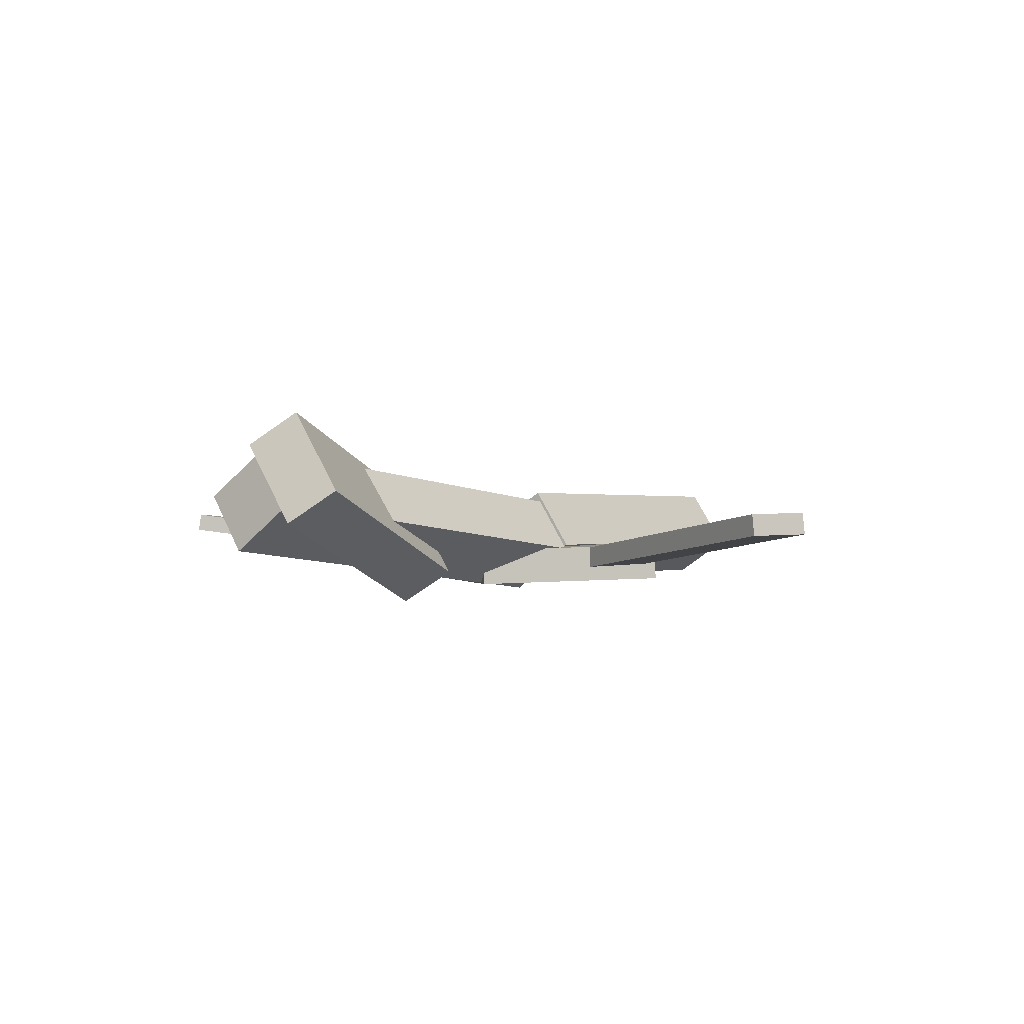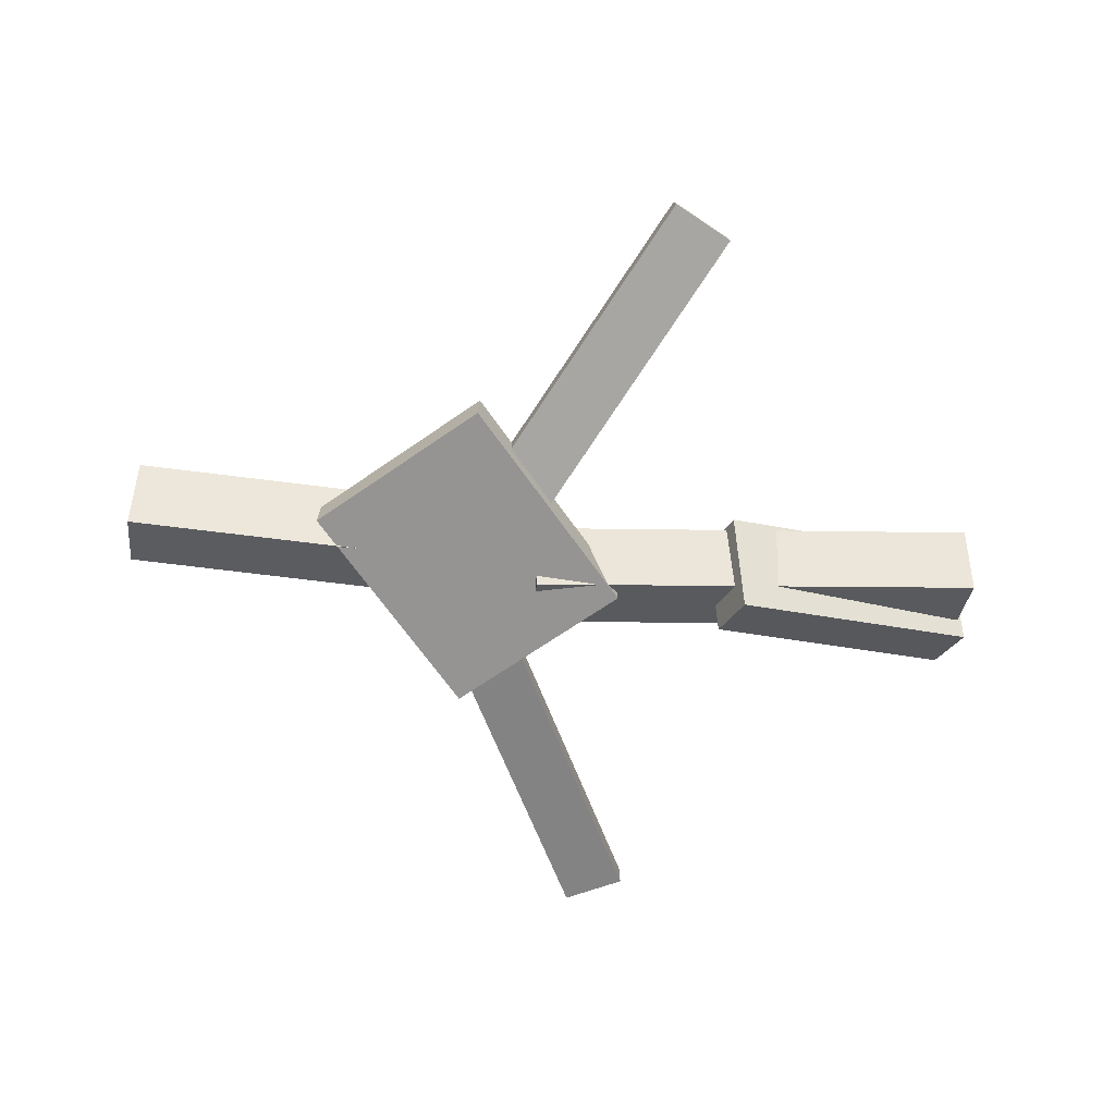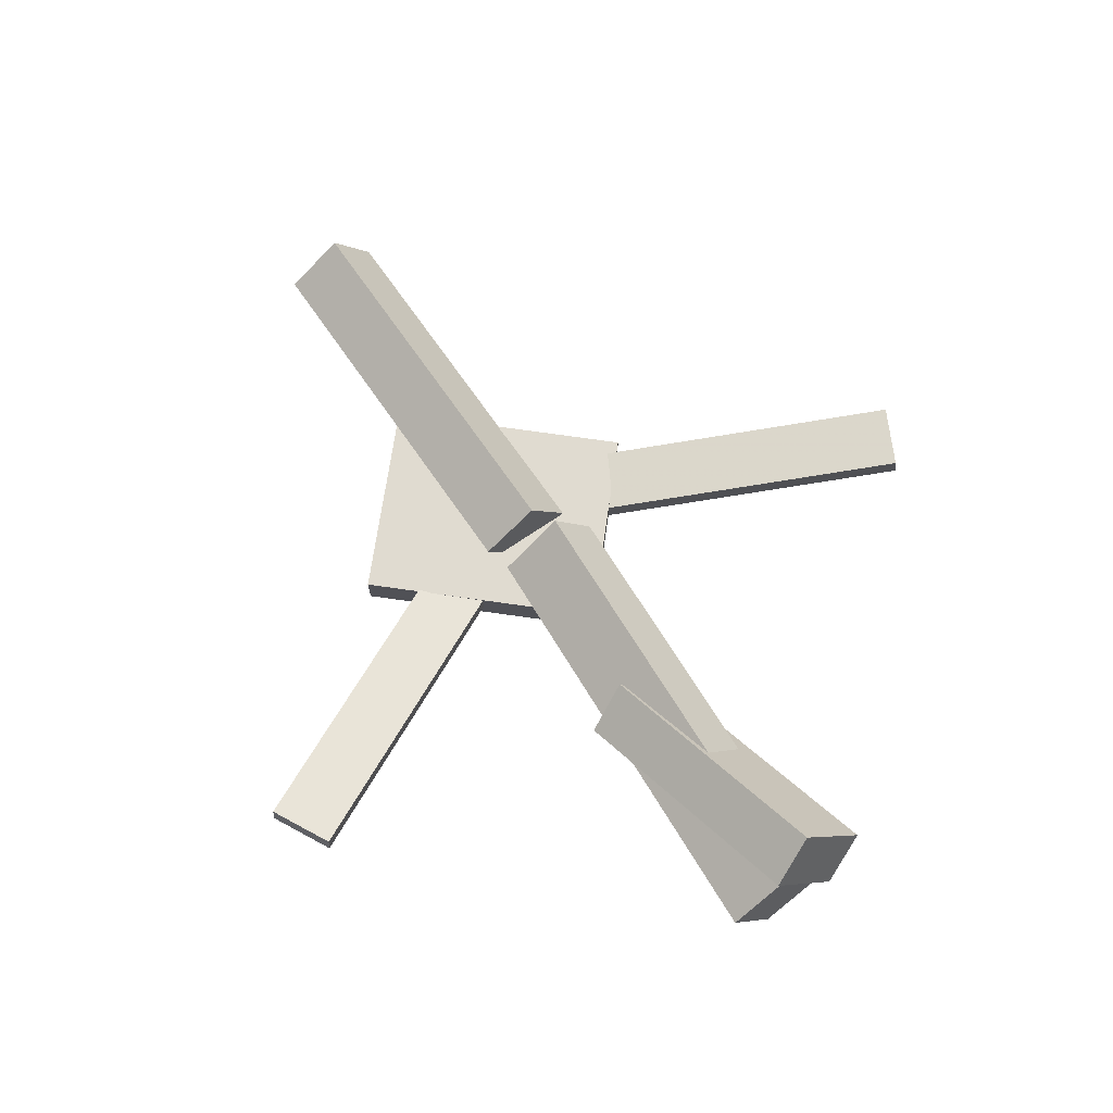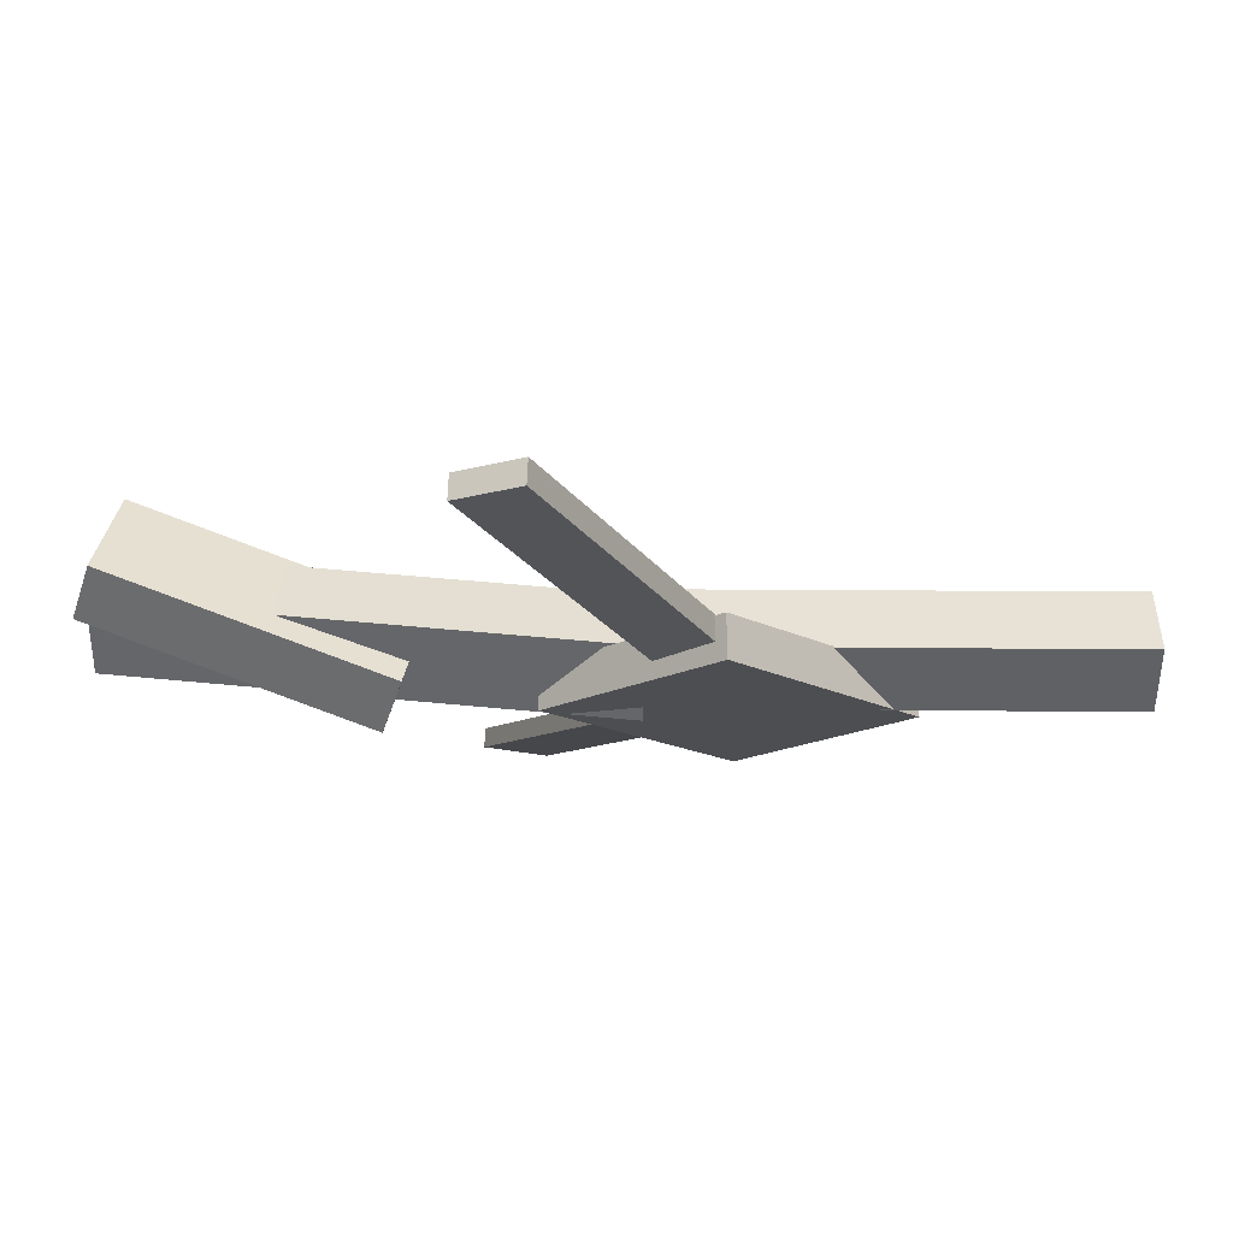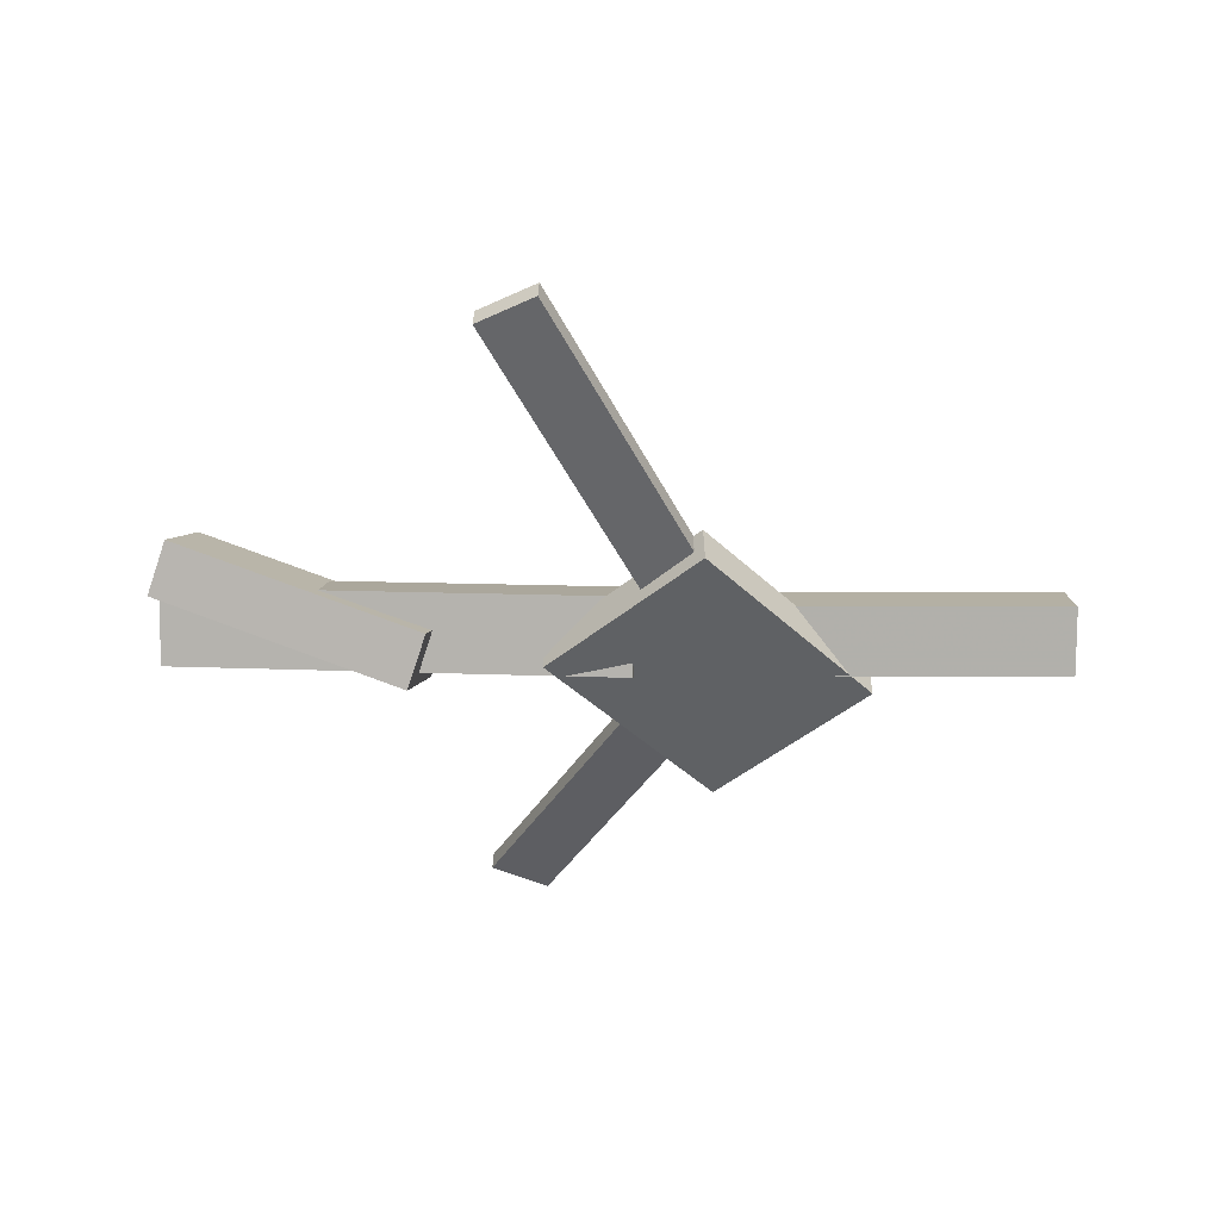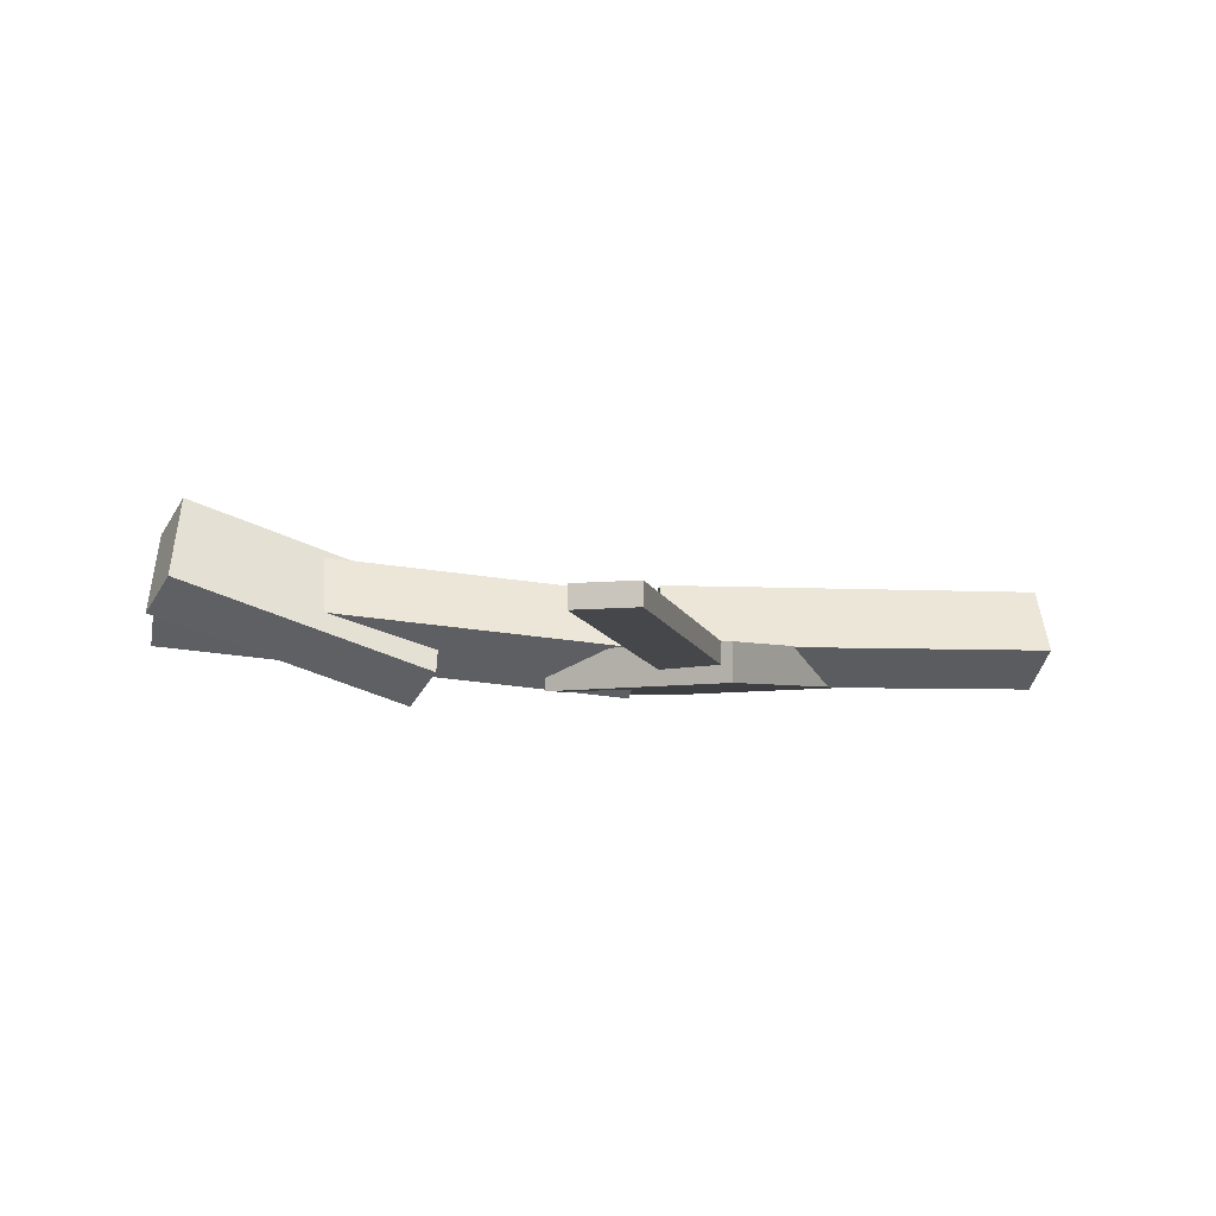
<metadata>
{"format":"obj","ext":"obj","renderer":"f3d","projection":"perspective","resolution":1024,"background":"white","views":[{"elev":-0.2,"azim":-57.0,"up":"+Y"},{"elev":-67.9,"azim":172.6,"up":"+Y"},{"elev":68.6,"azim":-124.5,"up":"+Y"},{"elev":73.5,"azim":0.2,"up":"+Z"},{"elev":-45.4,"azim":-0.1,"up":"+Y"},{"elev":-3.5,"azim":-12.9,"up":"+Y"}]}
</metadata>
<code>
v 0.06714 -0.0591 -0.06219
v 0.02033 -0.05832 -0.03855
v 0.06611 -0.07333 -0.06376
v 0.01931 -0.07256 -0.04011
v -0.05711 -0.02302 -0.3093
v -0.1039 -0.02225 -0.2856
v -0.05813 -0.03725 -0.3108
v -0.1049 -0.03648 -0.2872
f 1.0 7.0 5.0
f 1.0 3.0 7.0
f 1.0 4.0 3.0
f 1.0 2.0 4.0
f 3.0 8.0 7.0
f 3.0 4.0 8.0
f 5.0 7.0 8.0
f 5.0 8.0 6.0
f 1.0 5.0 6.0
f 1.0 6.0 2.0
f 2.0 6.0 8.0
f 2.0 8.0 4.0
v 0.03477 -0.05004 0.03846
v 0.3462 -0.05083 0.03905
v 0.03495 -0.00183 0.007015
v 0.3464 -0.002627 0.007605
v 0.03478 -0.07962 -0.006878
v 0.3462 -0.08041 -0.006288
v 0.03496 -0.03141 -0.03833
v 0.3464 -0.03221 -0.03774
f 9.0 15.0 13.0
f 9.0 11.0 15.0
f 9.0 12.0 11.0
f 9.0 10.0 12.0
f 11.0 16.0 15.0
f 11.0 12.0 16.0
f 13.0 15.0 16.0
f 13.0 16.0 14.0
f 9.0 13.0 14.0
f 9.0 14.0 10.0
f 10.0 14.0 16.0
f 10.0 16.0 12.0
v -0.3439 -0.008459 -0.05756
v -0.3508 -0.05145 -0.02588
v -0.3438 0.0281 -0.007953
v -0.3508 -0.01489 0.02374
v 0.01888 -0.04676 -0.02987
v 0.01193 -0.08975 0.001815
v 0.01896 -0.0102 0.01974
v 0.012 -0.05319 0.05143
f 17.0 23.0 21.0
f 17.0 19.0 23.0
f 17.0 20.0 19.0
f 17.0 18.0 20.0
f 19.0 24.0 23.0
f 19.0 20.0 24.0
f 21.0 23.0 24.0
f 21.0 24.0 22.0
f 17.0 21.0 22.0
f 17.0 22.0 18.0
f 18.0 22.0 24.0
f 18.0 24.0 20.0
v -0.09858 -0.02243 0.2943
v -0.05371 -0.02132 0.3177
v 0.03077 -0.05571 0.04792
v 0.07564 -0.05459 0.07132
v -0.09921 -0.03988 0.2964
v -0.05434 -0.03877 0.3198
v 0.03015 -0.07316 0.04995
v 0.07501 -0.07204 0.07335
f 25.0 31.0 29.0
f 25.0 27.0 31.0
f 25.0 28.0 27.0
f 25.0 26.0 28.0
f 27.0 32.0 31.0
f 27.0 28.0 32.0
f 29.0 31.0 32.0
f 29.0 32.0 30.0
f 25.0 29.0 30.0
f 25.0 30.0 26.0
f 26.0 30.0 32.0
f 26.0 32.0 28.0
v -0.3302 0.0569 0.01472
v -0.3446 0.03178 -0.02054
v -0.3426 -0.00475 0.06368
v -0.357 -0.02987 0.02842
v -0.1307 -0.009883 -0.0188
v -0.145 -0.035 -0.05406
v -0.1431 -0.07153 0.03016
v -0.1574 -0.09665 -0.005103
f 33.0 39.0 37.0
f 33.0 35.0 39.0
f 33.0 36.0 35.0
f 33.0 34.0 36.0
f 35.0 40.0 39.0
f 35.0 36.0 40.0
f 37.0 39.0 40.0
f 37.0 40.0 38.0
f 33.0 37.0 38.0
f 33.0 38.0 34.0
f 34.0 38.0 40.0
f 34.0 40.0 36.0
v 0.1949 -0.07934 -0.02624
v 0.07641 -0.08348 -0.1355
v 0.1942 -0.04891 -0.02664
v 0.07572 -0.05305 -0.1359
v 0.06301 -0.08049 0.1169
v -0.05547 -0.08463 0.007653
v 0.06231 -0.05006 0.1165
v -0.05617 -0.0542 0.007256
f 41.0 47.0 45.0
f 41.0 43.0 47.0
f 41.0 44.0 43.0
f 41.0 42.0 44.0
f 43.0 48.0 47.0
f 43.0 44.0 48.0
f 45.0 47.0 48.0
f 45.0 48.0 46.0
f 41.0 45.0 46.0
f 41.0 46.0 42.0
f 42.0 46.0 48.0
f 42.0 48.0 44.0

</code>
